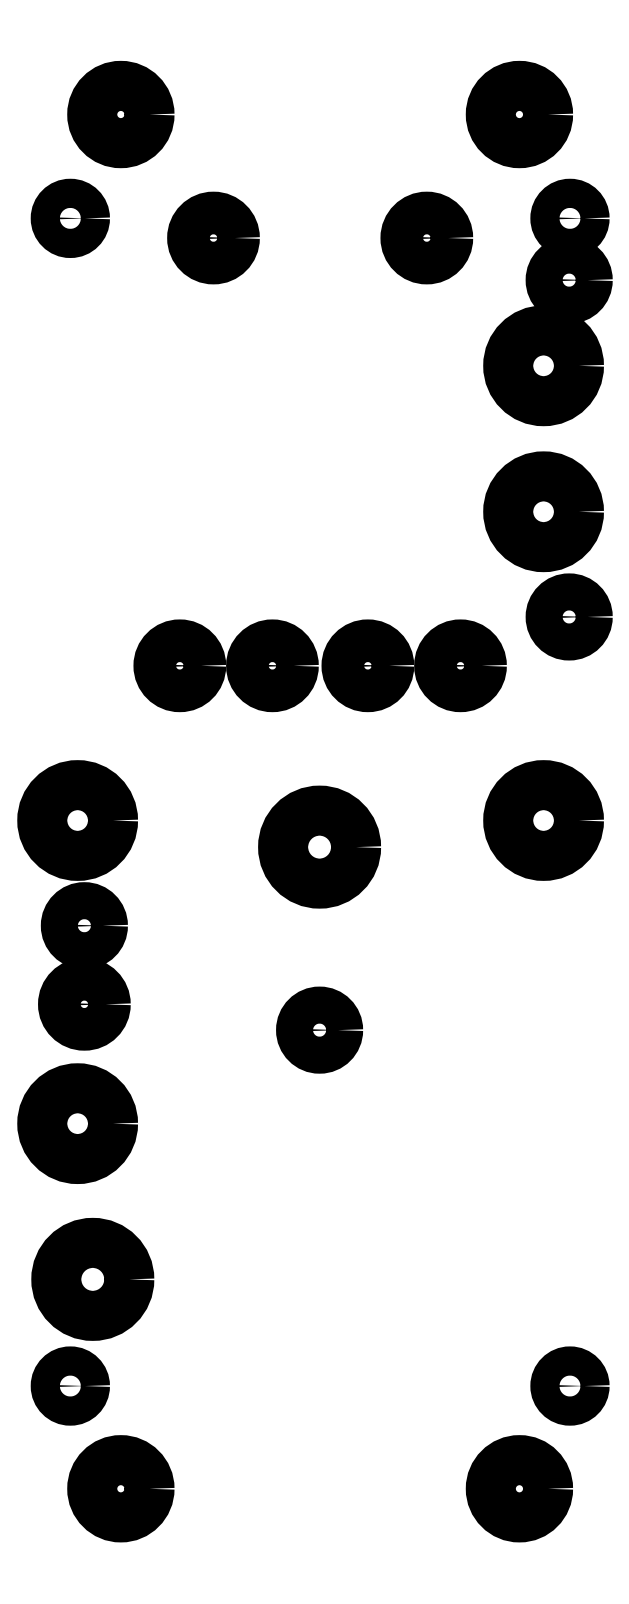
<metadata>
{"format":"dxf","ext":"dxf","renderer":"ezdxf+matplotlib","layout":"modelspace","background":"white","min_lineweight":24,"dpi":150}
</metadata>
<code>
0
SECTION
2
ENTITIES
0
CIRCLE
8
BLACK
10
2.657
20
-6.512
40
0.1004
0
CIRCLE
8
BLACK
10
4.055
20
-6.512
40
0.1004
0
CIRCLE
8
BLACK
10
4.055
20
-1.693
40
0.1004
0
CIRCLE
8
BLACK
10
2.657
20
-1.693
40
0.1004
0
CIRCLE
8
BLACK
10
3.354
20
-4.262
40
0.128
0
CIRCLE
8
BLACK
10
2.559
20
-5.778
40
0.128
0
CIRCLE
8
BLACK
10
2.53
20
-4.537
40
0.065
0
CIRCLE
8
BLACK
10
4.23
20
-3.455
40
0.065
0
CIRCLE
8
BLACK
10
4.23
20
-2.274
40
0.065
0
CIRCLE
8
BLACK
10
2.48
20
-2.057
40
0.05122
0
CIRCLE
8
BLACK
10
4.232
20
-2.057
40
0.05122
0
CIRCLE
8
BLACK
10
4.232
20
-6.152
40
0.05122
0
CIRCLE
8
BLACK
10
2.48
20
-6.152
40
0.05122
0
CIRCLE
8
BLACK
10
2.982
20
-2.126
40
0.07484
0
CIRCLE
8
BLACK
10
3.73
20
-2.126
40
0.07484
0
CIRCLE
8
BLACK
10
2.53
20
-4.813
40
0.07484
0
CIRCLE
8
BLACK
10
2.864
20
-3.626
40
0.07484
0
CIRCLE
8
BLACK
10
3.189
20
-3.626
40
0.07484
0
CIRCLE
8
BLACK
10
3.524
20
-3.626
40
0.07484
0
CIRCLE
8
BLACK
10
3.848
20
-3.626
40
0.07484
0
CIRCLE
8
BLACK
10
2.506
20
-4.168
40
0.1241
0
CIRCLE
8
BLACK
10
4.14
20
-2.574
40
0.1241
0
CIRCLE
8
BLACK
10
4.14
20
-3.086
40
0.1241
0
CIRCLE
8
BLACK
10
4.14
20
-4.168
40
0.1241
0
CIRCLE
8
BLACK
10
2.506
20
-5.231
40
0.1241
0
CIRCLE
8
BLACK
10
3.354
20
-4.904
40
0.065
0
ENDSEC
0
EOF

</code>
